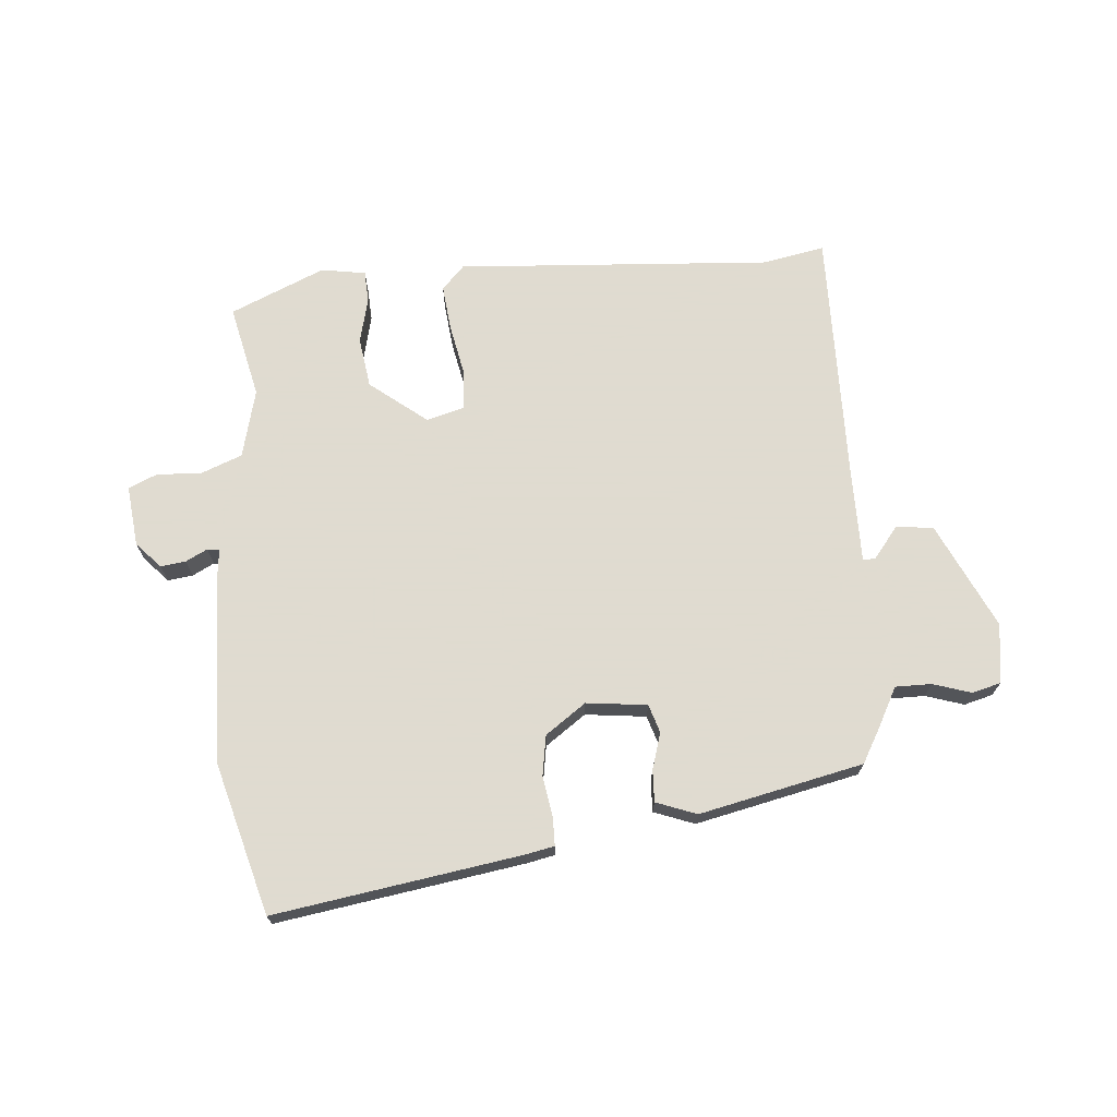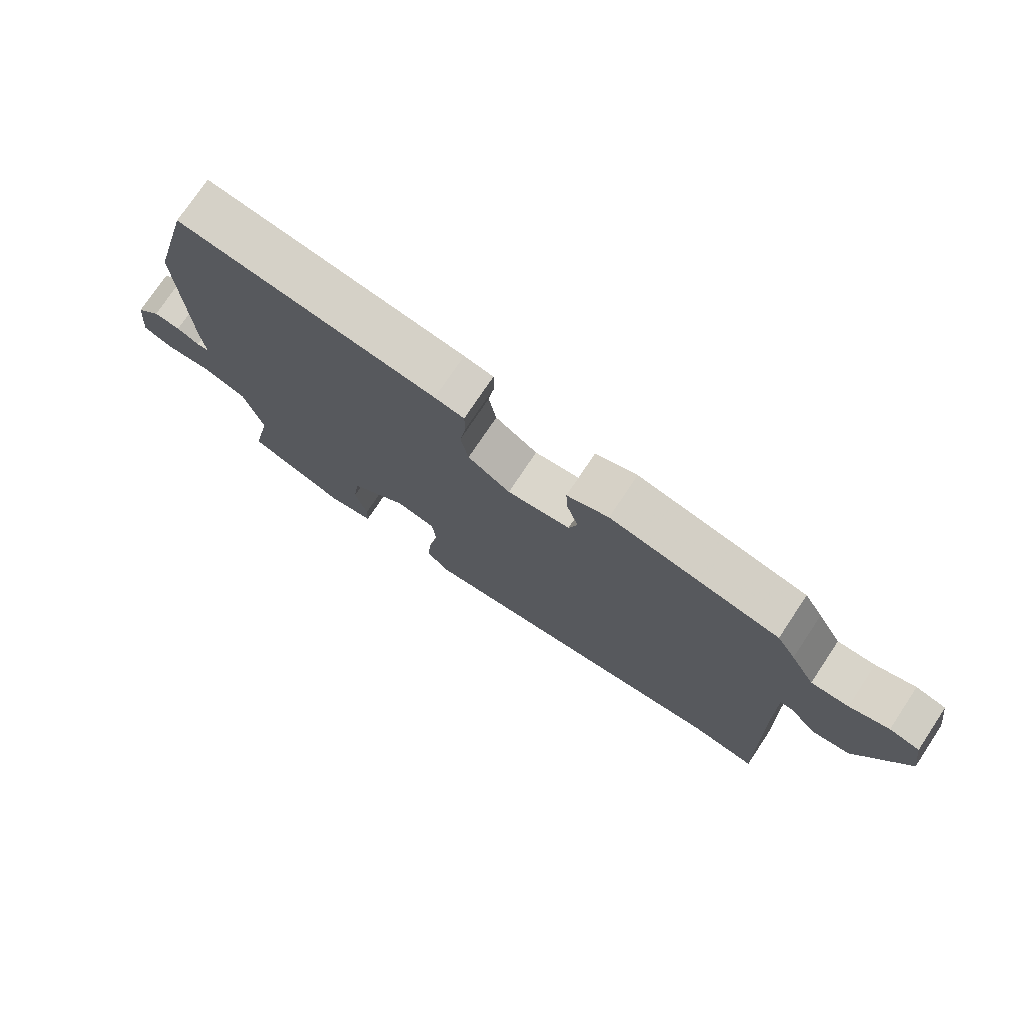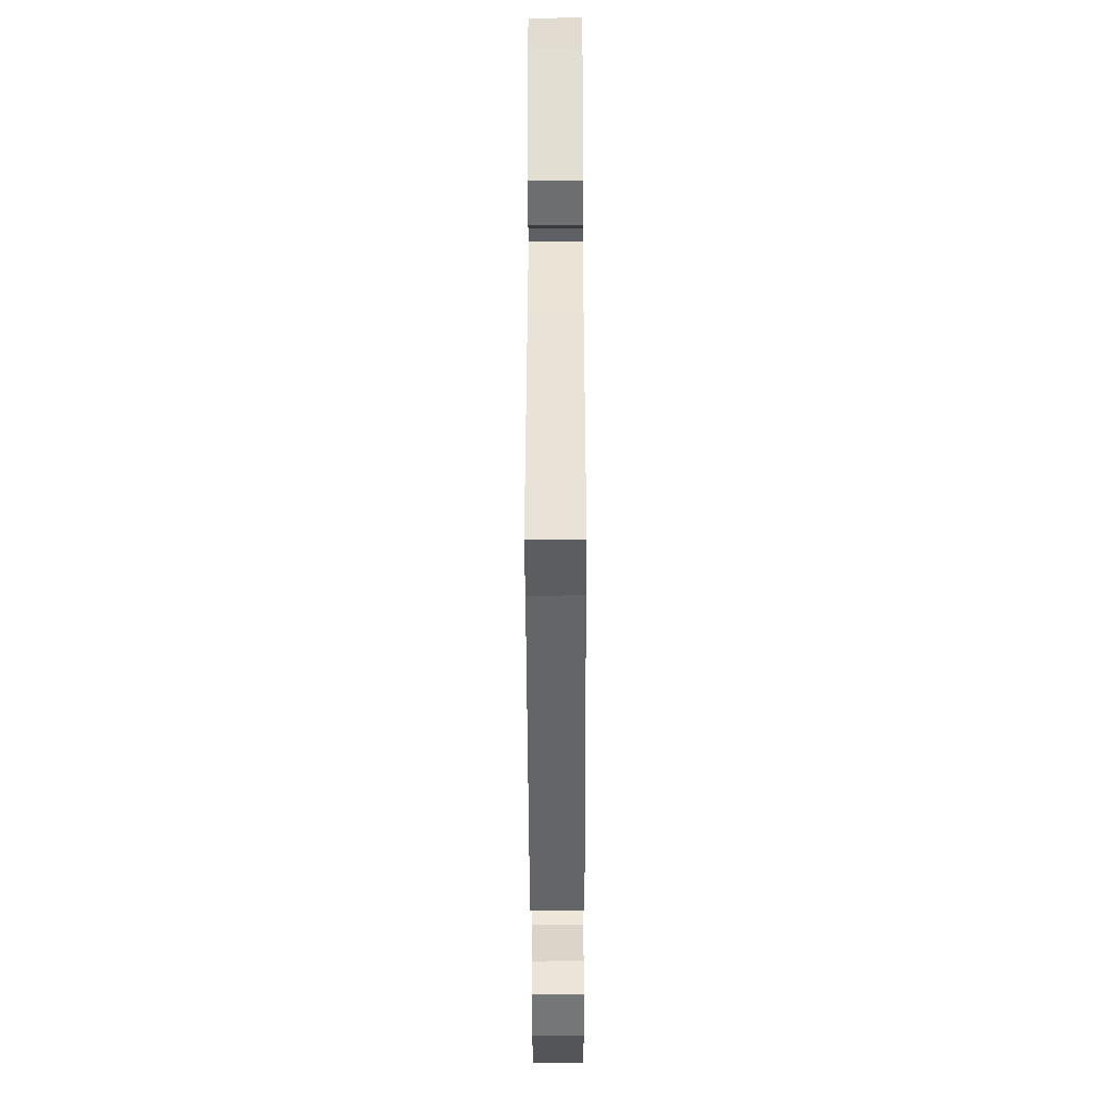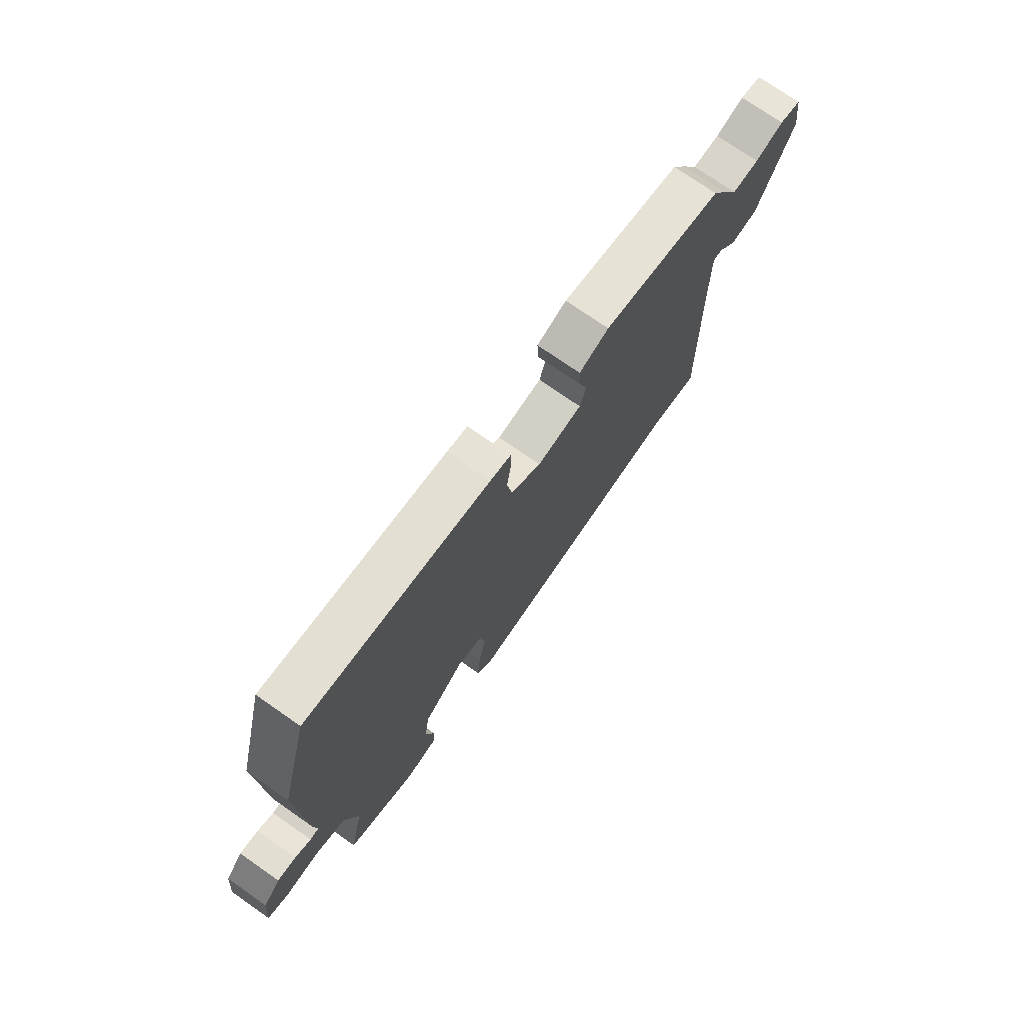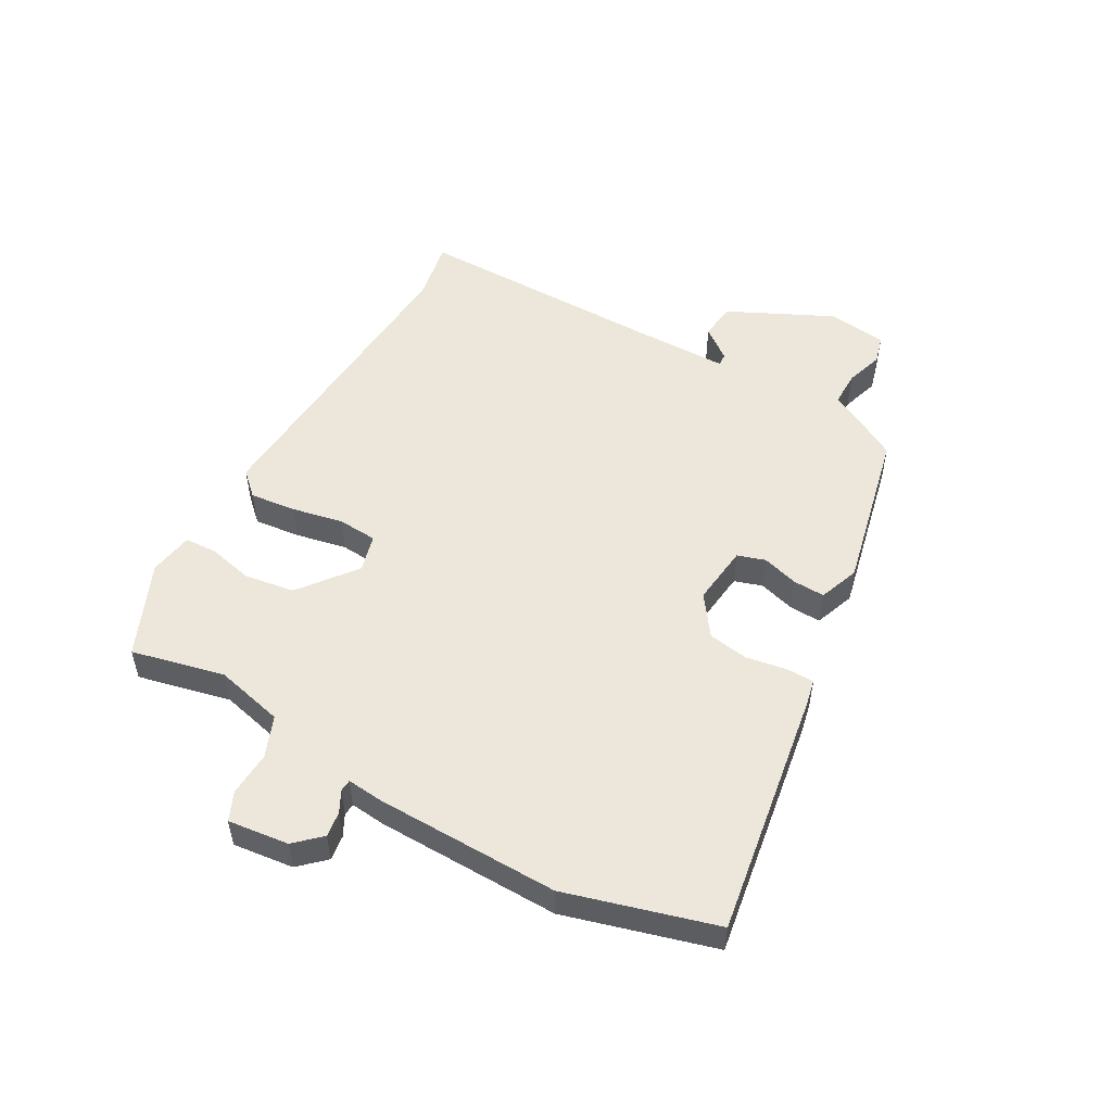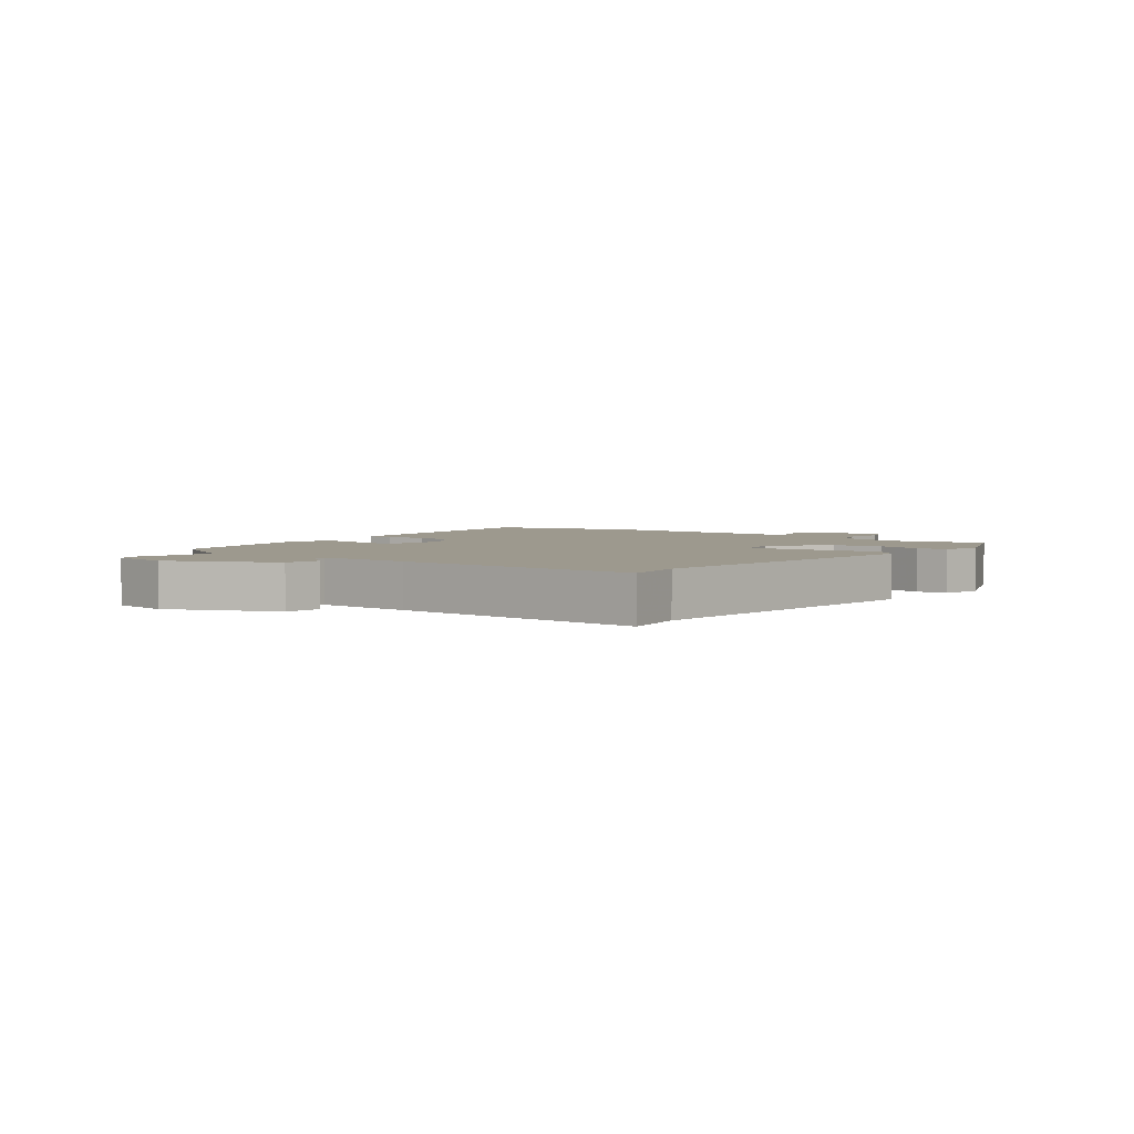
<metadata>
{"format":"obj","ext":"obj","renderer":"f3d","projection":"perspective","resolution":1024,"background":"white","views":[{"elev":70.2,"azim":-5.5,"up":"+Y"},{"elev":75.4,"azim":33.7,"up":"+Z"},{"elev":-46.8,"azim":90.2,"up":"+Z"},{"elev":73.9,"azim":-55.1,"up":"+Z"},{"elev":51.8,"azim":-61.7,"up":"+Y"},{"elev":3.4,"azim":128.1,"up":"+Y"}]}
</metadata>
<code>
v -0.548 0.07 0.319
v -0.482 0.07 0.569
v -0.071 0.07 0.511
v -0.024 0.07 0.502
v -0.023 0.07 0.455
v -0.033 0.07 0.388
v -0.021 0.07 0.321
v 0.047 0.07 0.274
v 0.148 0.07 0.287
v 0.162 0.07 0.334
v 0.143 0.07 0.394
v 0.14 0.07 0.447
v 0.207 0.07 0.473
v 0.48 0.07 0.417
v 0.51 0.07 0.366
v 0.549 0.07 0.295
v 0.609 0.07 0.296
v 0.672 0.07 0.317
v 0.72 0.07 0.305
v 0.735 0.07 0.206
v 0.654 0.07 0.029
v 0.592 0.07 0.021
v 0.55 0.07 0.073
v 0.529 0.07 0.074
v 0.531 0.07 -0.084
v 0.542 0.07 -0.507
v 0.437 0.07 -0.489
v -0.086 0.07 -0.531
v -0.124 0.07 -0.492
v -0.117 0.07 -0.415
v -0.101 0.07 -0.329
v -0.107 0.07 -0.263
v -0.17 0.07 -0.247
v -0.263 0.07 -0.322
v -0.274 0.07 -0.406
v -0.255 0.07 -0.482
v -0.257 0.07 -0.535
v -0.331 0.07 -0.548
v -0.489 0.07 -0.482
v -0.456 0.07 -0.326
v -0.486 0.07 -0.212
v -0.555 0.07 -0.186
v -0.629 0.07 -0.191
v -0.677 0.07 -0.171
v -0.667 0.07 -0.069
v -0.628 0.07 -0.026
v -0.586 0.07 -0.031
v -0.55 0.07 -0.049
v -0.53 0.07 -0.047
v -0.537 0.07 0.012
v -0.548 0 0.319
v -0.482 0 0.569
v -0.071 0 0.511
v -0.024 0 0.502
v -0.023 0 0.455
v -0.033 0 0.388
v -0.021 0 0.321
v 0.047 0 0.274
v 0.148 0 0.287
v 0.162 0 0.334
v 0.143 0 0.394
v 0.14 0 0.447
v 0.207 0 0.473
v 0.48 0 0.417
v 0.51 0 0.366
v 0.549 0 0.295
v 0.609 0 0.296
v 0.672 0 0.317
v 0.72 0 0.305
v 0.735 0 0.206
v 0.654 0 0.029
v 0.592 0 0.021
v 0.55 0 0.073
v 0.529 0 0.074
v 0.531 0 -0.084
v 0.542 0 -0.507
v 0.437 0 -0.489
v -0.086 0 -0.531
v -0.124 0 -0.492
v -0.117 0 -0.415
v -0.101 0 -0.329
v -0.107 0 -0.263
v -0.17 0 -0.247
v -0.263 0 -0.322
v -0.274 0 -0.406
v -0.255 0 -0.482
v -0.257 0 -0.535
v -0.331 0 -0.548
v -0.489 0 -0.482
v -0.456 0 -0.326
v -0.486 0 -0.212
v -0.555 0 -0.186
v -0.629 0 -0.191
v -0.677 0 -0.171
v -0.667 0 -0.069
v -0.628 0 -0.026
v -0.586 0 -0.031
v -0.55 0 -0.049
v -0.53 0 -0.047
v -0.537 0 0.012
f 4 5 6
f 3 4 6
f 2 3 6
f 1 2 6
f 50 1 6
f 49 50 6
f 46 47 48
f 45 46 48
f 44 45 48
f 43 44 48
f 42 43 48
f 41 42 48 49
f 38 39 40
f 37 38 40
f 36 37 40
f 35 36 40
f 34 35 40 41
f 49 6 7
f 41 49 7
f 34 41 7
f 33 34 7
f 29 30 31
f 28 29 31
f 27 28 31
f 27 31 32
f 26 27 32
f 25 26 32
f 24 25 32 33
f 21 22 23
f 20 21 23
f 19 20 23
f 18 19 23
f 17 18 23
f 16 17 23 24
f 15 16 24
f 14 15 24
f 13 14 24
f 12 13 24
f 11 12 24
f 10 11 24
f 9 10 24
f 8 9 24 33
f 7 8 33
f 56 55 54
f 56 54 53
f 56 53 52
f 56 52 51
f 56 51 100
f 56 100 99
f 98 97 96
f 98 96 95
f 98 95 94
f 98 94 93
f 98 93 92
f 99 98 92 91
f 90 89 88
f 90 88 87
f 90 87 86
f 90 86 85
f 91 90 85 84
f 57 56 99
f 57 99 91
f 57 91 84
f 57 84 83
f 81 80 79
f 81 79 78
f 81 78 77
f 82 81 77
f 82 77 76
f 82 76 75
f 83 82 75 74
f 73 72 71
f 73 71 70
f 73 70 69
f 73 69 68
f 73 68 67
f 74 73 67 66
f 74 66 65
f 74 65 64
f 74 64 63
f 74 63 62
f 74 62 61
f 74 61 60
f 74 60 59
f 83 74 59 58
f 83 58 57
f 1 51 52 2
f 2 52 53 3
f 3 53 54 4
f 4 54 55 5
f 5 55 56 6
f 6 56 57 7
f 7 57 58 8
f 8 58 59 9
f 9 59 60 10
f 10 60 61 11
f 11 61 62 12
f 12 62 63 13
f 13 63 64 14
f 14 64 65 15
f 15 65 66 16
f 16 66 67 17
f 17 67 68 18
f 18 68 69 19
f 19 69 70 20
f 20 70 71 21
f 21 71 72 22
f 22 72 73 23
f 23 73 74 24
f 24 74 75 25
f 25 75 76 26
f 26 76 77 27
f 27 77 78 28
f 28 78 79 29
f 29 79 80 30
f 30 80 81 31
f 31 81 82 32
f 32 82 83 33
f 33 83 84 34
f 34 84 85 35
f 35 85 86 36
f 36 86 87 37
f 37 87 88 38
f 38 88 89 39
f 39 89 90 40
f 40 90 91 41
f 41 91 92 42
f 42 92 93 43
f 43 93 94 44
f 44 94 95 45
f 45 95 96 46
f 46 96 97 47
f 47 97 98 48
f 48 98 99 49
f 49 99 100 50
f 50 100 51 1

</code>
